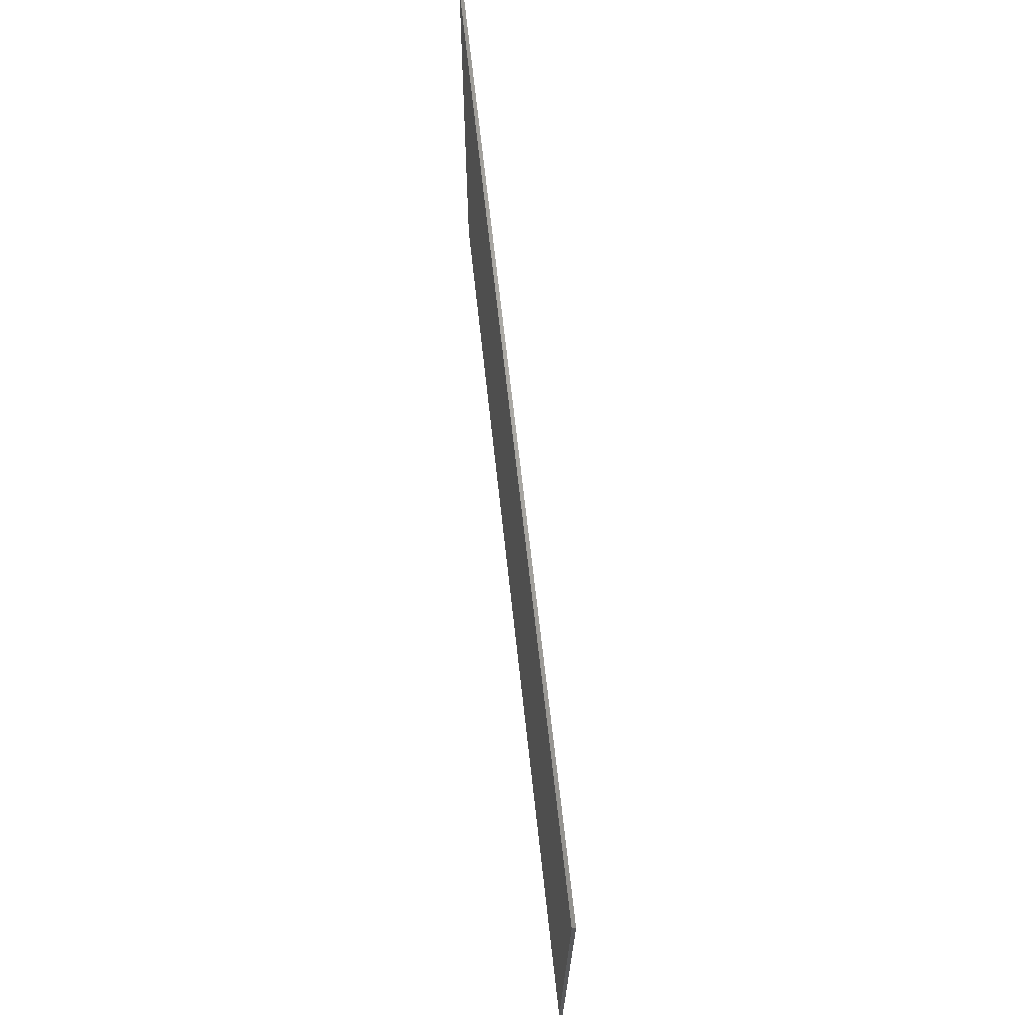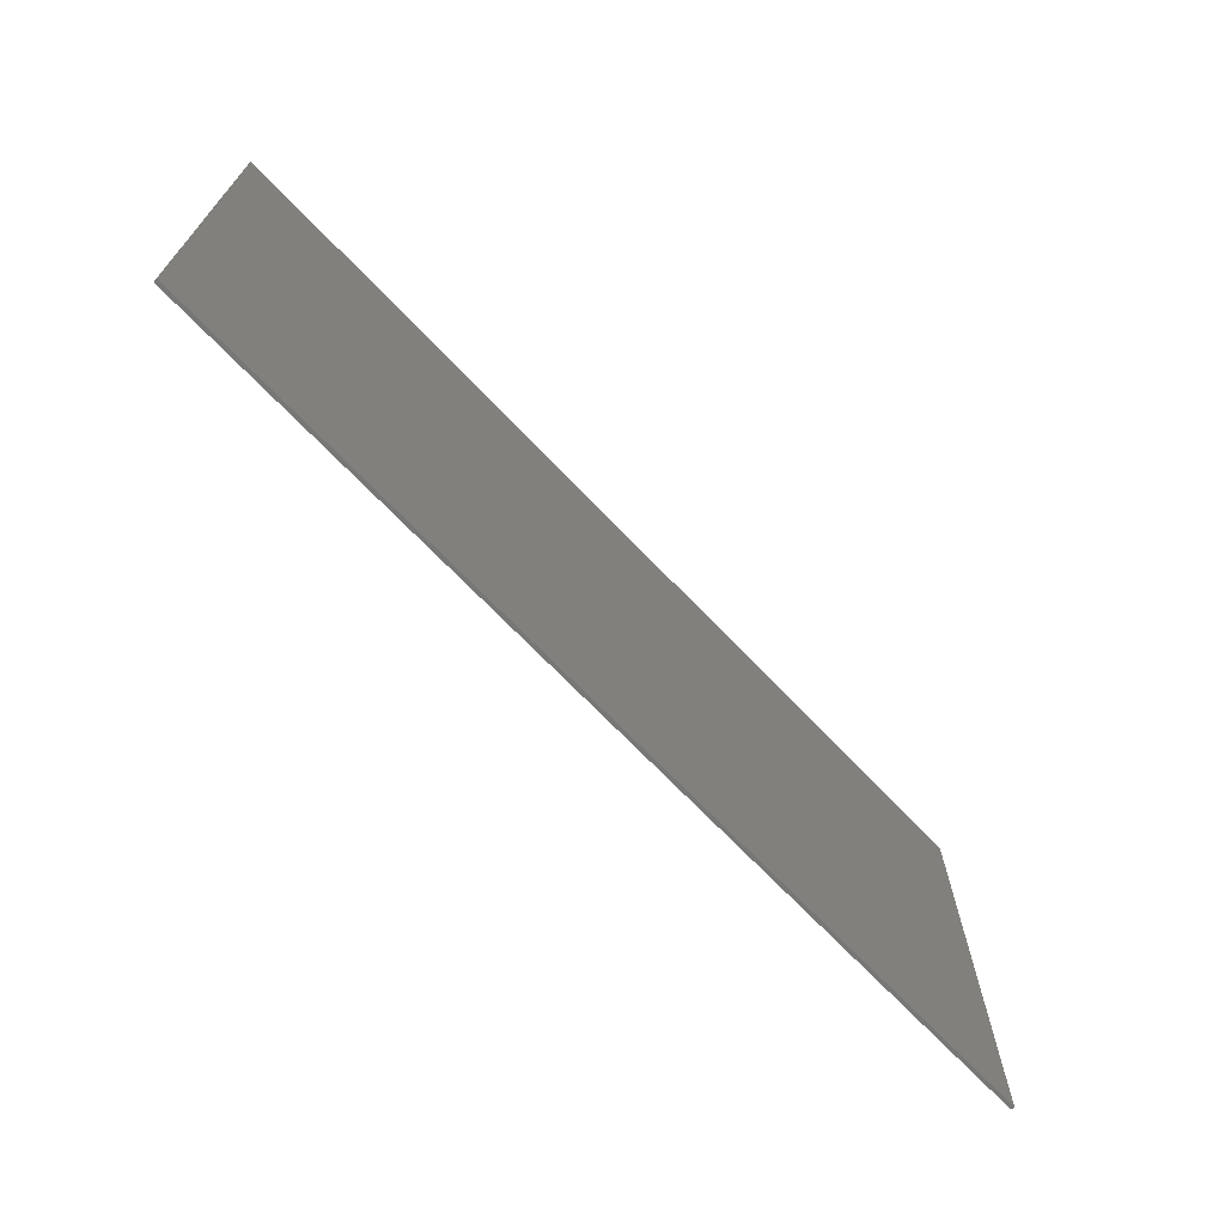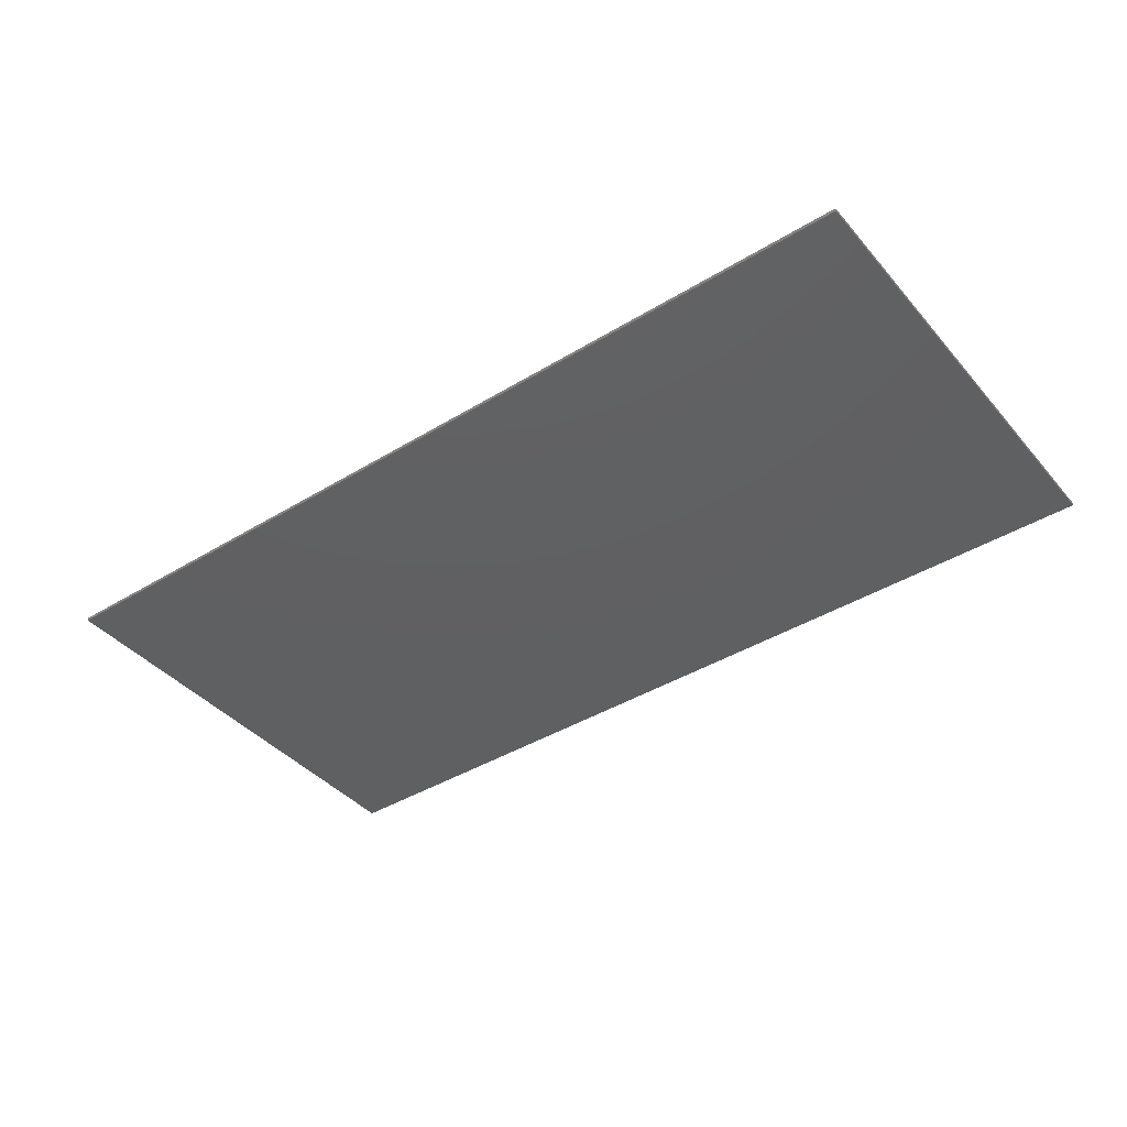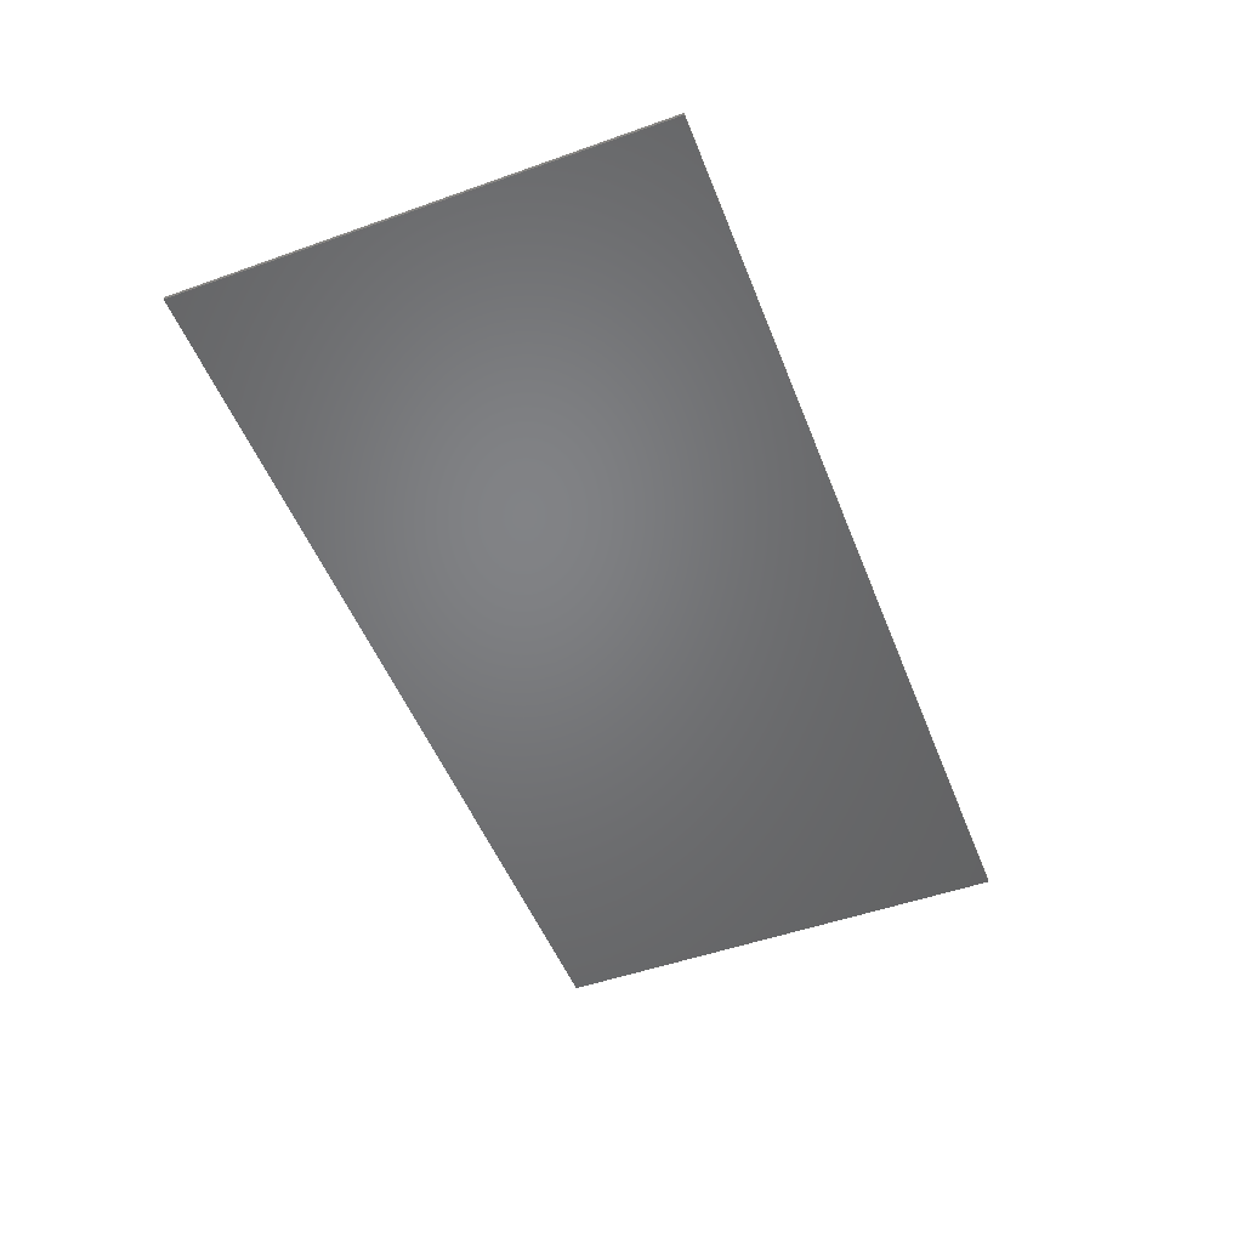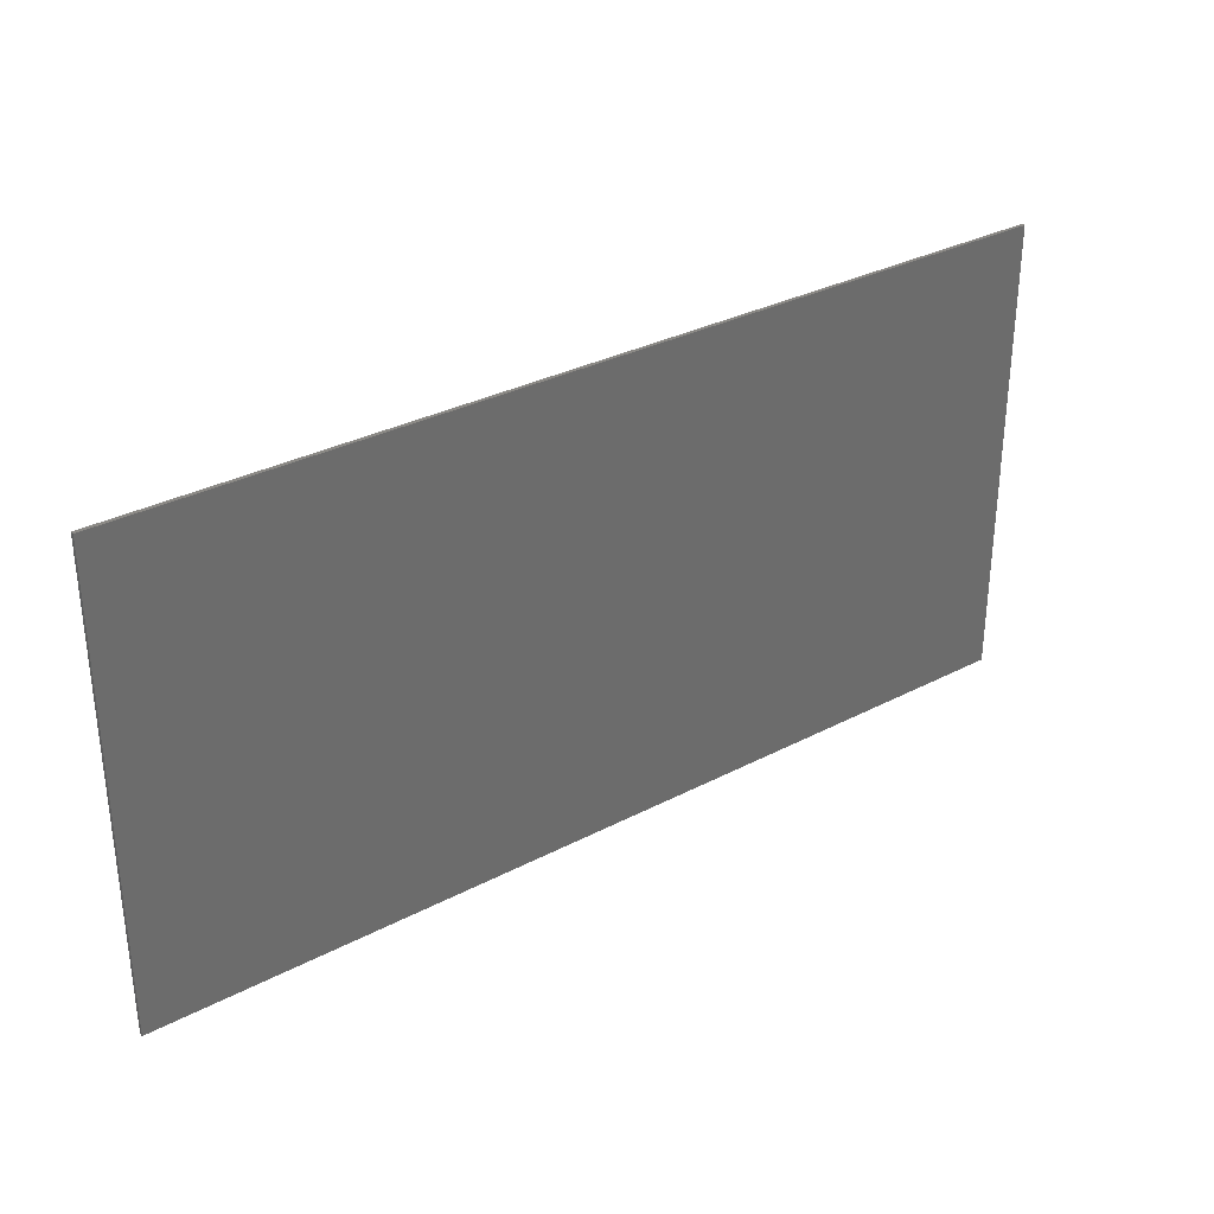
<metadata>
{"format":"stl","ext":"stl","renderer":"f3d","projection":"perspective","resolution":1024,"background":"white","views":[{"elev":67.4,"azim":-96.2,"up":"+Z"},{"elev":-69.3,"azim":133.6,"up":"+Z"},{"elev":-40.9,"azim":36.7,"up":"+Y"},{"elev":-50.8,"azim":-68.9,"up":"+Y"},{"elev":31.8,"azim":143.5,"up":"+Z"}]}
</metadata>
<code>
# stl→obj: 236 verts, 466 faces
v 12.88 0 6.44
v 12.88 0 -6.44
v -12.88 0 -6.44
v -12.88 0 6.44
v -12.88 -0.1 6.44
v 12.88 -0.1 6.44
v -12.88 -0.1 -6.44
v 12.88 -0.1 -6.44
v -5.989 -0.1 2.705
v -5.989 -0.1 4.186
v -10.95 -0.1 4.186
v -10.95 -0.1 2.705
v -5.989 -0.1 -0.7084
v -5.989 -0.1 0.7728
v -10.95 -0.1 0.7728
v -10.95 -0.1 -0.7084
v -5.989 -0.1 -4.057
v -5.989 -0.1 -2.576
v -10.95 -0.1 -2.576
v -10.95 -0.1 -4.057
v 0 -0.1 3.284
v 0 -0.1 4.766
v -0.322 -0.1 4.701
v -0.2576 -0.1 3.284
v -0.644 -0.1 4.572
v -0.644 -0.1 3.22
v -0.966 -0.1 4.444
v -1.224 -0.1 3.027
v -1.288 -0.1 4.315
v -1.61 -0.1 4.25
v -1.803 -0.1 2.705
v -2.125 -0.1 4.186
v -2.64 -0.1 4.25
v -2.962 -0.1 4.315
v -3.284 -0.1 4.379
v -2.125 -0.1 2.383
v -3.671 -0.1 4.508
v -2.512 -0.1 1.868
v -3.993 -0.1 4.637
v -4.315 -0.1 4.766
v -2.769 -0.1 1.352
v -2.834 -0.1 -0.5796
v -2.962 -0.1 0
v -4.315 -0.1 -1.674
v -4.25 -0.1 -1.932
v -2.512 -0.1 -1.224
v -4.057 -0.1 -2.19
v -3.8 -0.1 -2.447
v -3.542 -0.1 -2.64
v -2.125 -0.1 -1.739
v -3.22 -0.1 -2.834
v -2.834 -0.1 -2.962
v -1.674 -0.1 -2.125
v -2.447 -0.1 -3.091
v -2.061 -0.1 -3.22
v -1.288 -0.1 -2.383
v -1.61 -0.1 -3.349
v -1.159 -0.1 -3.478
v -0.8372 -0.1 -2.576
v -0.9016 -0.1 -3.542
v -0.322 -0.1 -2.705
v -0.644 -0.1 -3.671
v 0 -0.1 -2.705
v -0.4508 -0.1 -3.928
v -0.322 -0.1 -4.186
v -0.1932 -0.1 -4.379
v 0 -0.1 -4.444
v -0.1932 -0.1 2.061
v 0 -0.1 2.061
v 0 -0.1 2.898
v -0.2576 -0.1 2.898
v -0.644 -0.1 2.834
v -0.5796 -0.1 1.996
v -1.03 -0.1 2.705
v -0.9016 -0.1 1.868
v -1.352 -0.1 2.512
v -1.095 -0.1 1.739
v -1.61 -0.1 2.318
v 0 -0.1 -2.318
v 0 -0.1 -1.481
v -0.2576 -0.1 -1.481
v -0.2576 -0.1 -2.318
v -0.5796 -0.1 -1.417
v -0.644 -0.1 -2.254
v -0.966 -0.1 -2.125
v -1.288 -0.1 -1.932
v -0.9016 -0.1 -1.224
v -1.481 -0.1 -1.803
v -1.224 -0.1 -0.966
v -1.739 -0.1 -1.546
v -1.546 -0.1 1.159
v -1.352 -0.1 1.481
v -1.868 -0.1 2.061
v -2.061 -0.1 1.803
v -2.254 -0.1 1.481
v -1.674 -0.1 0.8372
v -2.383 -0.1 1.224
v -2.512 -0.1 0.8372
v -1.739 -0.1 0.5152
v -2.576 -0.1 0.322
v -1.739 -0.1 0.1288
v -2.576 -0.1 0.0644
v -1.674 -0.1 -0.1932
v -2.512 -0.1 -0.2576
v -1.546 -0.1 -0.5152
v -2.318 -0.1 -0.7728
v -1.417 -0.1 -0.7084
v -2.125 -0.1 -1.095
v -1.996 -0.1 -1.288
v -0.644 -0.1 -0.9016
v -0.3864 -0.1 -1.03
v -0.4508 -0.1 1.61
v -0.7084 -0.1 1.481
v -0.8372 -0.1 -0.7728
v -1.095 -0.1 -0.5152
v -0.966 -0.1 1.288
v -1.159 -0.1 1.03
v -1.288 -0.1 -0.1932
v -1.288 -0.1 0.7084
v -1.352 -0.1 0.1288
v -1.352 -0.1 0.322
v -2.962 -0.1 0.644
v -0.1288 -0.1 1.674
v 0 -0.1 1.674
v -0.1288 -0.1 -1.095
v 0 -0.1 -1.095
v 0 -0.1 6.44
v 0 -0.1 -6.44
v 5.989 -0.1 2.705
v 10.95 -0.1 4.186
v 5.989 -0.1 4.186
v 10.95 -0.1 2.705
v 5.989 -0.1 -0.7084
v 10.95 -0.1 0.7728
v 5.989 -0.1 0.7728
v 10.95 -0.1 -0.7084
v 5.989 -0.1 -4.057
v 10.95 -0.1 -2.576
v 5.989 -0.1 -2.576
v 10.95 -0.1 -4.057
v 0.322 -0.1 4.701
v 0.2576 -0.1 3.284
v 0.644 -0.1 4.572
v 0.644 -0.1 3.22
v 0.966 -0.1 4.444
v 1.224 -0.1 3.027
v 1.288 -0.1 4.315
v 1.61 -0.1 4.25
v 1.803 -0.1 2.705
v 2.125 -0.1 4.186
v 2.64 -0.1 4.25
v 2.962 -0.1 4.315
v 3.284 -0.1 4.379
v 2.125 -0.1 2.383
v 2.512 -0.1 1.868
v 3.671 -0.1 4.508
v 3.993 -0.1 4.637
v 4.315 -0.1 4.766
v 2.769 -0.1 1.352
v 2.834 -0.1 -0.5796
v 4.315 -0.1 -1.674
v 2.962 -0.1 0
v 4.25 -0.1 -1.932
v 2.512 -0.1 -1.224
v 4.057 -0.1 -2.19
v 3.8 -0.1 -2.447
v 3.542 -0.1 -2.64
v 2.125 -0.1 -1.739
v 3.22 -0.1 -2.834
v 2.834 -0.1 -2.962
v 1.674 -0.1 -2.125
v 2.447 -0.1 -3.091
v 2.061 -0.1 -3.22
v 1.288 -0.1 -2.383
v 1.61 -0.1 -3.349
v 1.159 -0.1 -3.478
v 0.8372 -0.1 -2.576
v 0.9016 -0.1 -3.542
v 0.322 -0.1 -2.705
v 0.644 -0.1 -3.671
v 0.4508 -0.1 -3.928
v 0.322 -0.1 -4.186
v 0.1932 -0.1 -4.379
v 0.1932 -0.1 2.061
v 0.2576 -0.1 2.898
v 0.644 -0.1 2.834
v 0.5796 -0.1 1.996
v 1.03 -0.1 2.705
v 0.9016 -0.1 1.868
v 1.352 -0.1 2.512
v 1.095 -0.1 1.739
v 1.61 -0.1 2.318
v 0.2576 -0.1 -1.481
v 0.2576 -0.1 -2.318
v 0.5796 -0.1 -1.417
v 0.644 -0.1 -2.254
v 0.966 -0.1 -2.125
v 1.288 -0.1 -1.932
v 0.9016 -0.1 -1.224
v 1.481 -0.1 -1.803
v 1.224 -0.1 -0.966
v 1.739 -0.1 -1.546
v 1.546 -0.1 1.159
v 1.868 -0.1 2.061
v 1.352 -0.1 1.481
v 2.061 -0.1 1.803
v 2.254 -0.1 1.481
v 1.674 -0.1 0.8372
v 2.383 -0.1 1.224
v 2.512 -0.1 0.8372
v 1.739 -0.1 0.5152
v 2.576 -0.1 0.322
v 1.739 -0.1 0.1288
v 2.576 -0.1 0.0644
v 1.674 -0.1 -0.1932
v 2.512 -0.1 -0.2576
v 1.546 -0.1 -0.5152
v 2.318 -0.1 -0.7728
v 1.417 -0.1 -0.7084
v 2.125 -0.1 -1.095
v 1.996 -0.1 -1.288
v 0.644 -0.1 -0.9016
v 0.4508 -0.1 1.61
v 0.3864 -0.1 -1.03
v 0.7084 -0.1 1.481
v 0.8372 -0.1 -0.7728
v 1.095 -0.1 -0.5152
v 0.966 -0.1 1.288
v 1.159 -0.1 1.03
v 1.288 -0.1 -0.1932
v 1.288 -0.1 0.7084
v 1.352 -0.1 0.1288
v 1.352 -0.1 0.322
v 2.962 -0.1 0.644
v 0.1288 -0.1 1.674
v 0.1288 -0.1 -1.095
f 1 2 3
f 3 4 1
f 5 6 1
f 1 4 5
f 7 5 4
f 4 3 7
f 8 7 3
f 3 2 8
f 6 8 2
f 2 1 6
f 9 10 11
f 11 12 9
f 13 14 15
f 15 16 13
f 17 18 19
f 19 20 17
f 21 22 23
f 23 24 21
f 24 23 25
f 25 26 24
f 26 25 27
f 27 28 26
f 27 29 28
f 28 29 30
f 30 31 28
f 30 32 31
f 33 31 32
f 34 31 33
f 31 34 35
f 35 36 31
f 35 37 38
f 38 36 35
f 39 38 37
f 38 39 40
f 40 41 38
f 42 43 44
f 44 45 42
f 46 42 45
f 45 47 46
f 46 47 48
f 48 49 46
f 50 46 49
f 49 51 50
f 50 51 52
f 52 53 50
f 53 52 54
f 53 54 55
f 55 56 53
f 56 55 57
f 56 57 58
f 58 59 56
f 59 58 60
f 60 61 59
f 61 60 62
f 62 63 61
f 63 62 64
f 63 64 65
f 65 66 63
f 63 66 67
f 68 69 70
f 70 71 68
f 68 71 72
f 72 73 68
f 73 72 74
f 74 75 73
f 75 74 76
f 76 77 75
f 76 78 77
f 79 80 81
f 81 82 79
f 82 81 83
f 83 84 82
f 85 84 83
f 83 86 85
f 86 83 87
f 87 88 86
f 88 87 89
f 89 90 88
f 91 92 93
f 93 94 91
f 91 94 95
f 95 96 91
f 96 95 97
f 97 98 96
f 99 96 98
f 98 100 99
f 101 99 100
f 100 102 101
f 103 101 102
f 102 104 103
f 105 103 104
f 104 106 105
f 107 105 106
f 106 108 107
f 107 108 109
f 110 111 112
f 112 113 110
f 114 110 113
f 113 115 114
f 115 113 116
f 116 117 115
f 118 115 117
f 117 119 118
f 120 118 119
f 119 121 120
f 70 21 24
f 24 71 70
f 71 24 26
f 26 72 71
f 74 72 26
f 26 28 74
f 76 74 28
f 28 31 76
f 31 78 76
f 93 78 31
f 31 36 93
f 94 93 36
f 36 38 94
f 38 95 94
f 97 95 38
f 38 41 97
f 98 97 41
f 41 122 98
f 98 122 100
f 102 100 122
f 122 43 102
f 104 102 43
f 43 42 104
f 106 104 42
f 42 46 106
f 106 46 108
f 109 108 46
f 46 50 109
f 109 50 90
f 90 107 109
f 88 90 50
f 50 53 88
f 86 88 53
f 53 56 86
f 85 86 56
f 56 59 85
f 85 59 84
f 82 84 59
f 59 61 82
f 79 82 61
f 61 63 79
f 77 78 93
f 93 92 77
f 107 90 89
f 89 115 107
f 83 81 111
f 111 110 83
f 87 83 110
f 110 114 87
f 89 87 114
f 114 115 89
f 107 115 118
f 118 105 107
f 103 105 118
f 118 120 103
f 101 103 120
f 120 121 101
f 99 101 121
f 121 119 99
f 96 99 119
f 119 117 96
f 91 96 117
f 117 92 91
f 92 117 116
f 116 77 92
f 77 116 113
f 113 75 77
f 73 75 113
f 113 112 73
f 68 73 112
f 112 123 68
f 124 69 68
f 68 123 124
f 11 10 40
f 40 5 11
f 40 10 9
f 14 9 12
f 12 15 14
f 55 17 57
f 54 17 55
f 52 17 54
f 17 52 51
f 51 18 17
f 18 51 49
f 48 18 49
f 47 18 48
f 45 18 47
f 18 45 44
f 44 13 18
f 14 13 44
f 44 40 14
f 13 16 19
f 19 18 13
f 125 111 81
f 81 80 125
f 126 125 80
f 112 111 125
f 125 123 112
f 124 123 125
f 125 126 124
f 17 65 64
f 64 62 17
f 17 62 60
f 60 58 17
f 57 17 58
f 40 9 14
f 122 41 40
f 40 44 122
f 122 44 43
f 127 23 22
f 127 25 23
f 127 27 25
f 29 27 127
f 127 30 29
f 32 30 127
f 127 33 32
f 127 34 33
f 35 34 127
f 127 37 35
f 127 39 37
f 127 40 39
f 127 5 40
f 5 12 11
f 5 15 12
f 16 15 5
f 5 7 16
f 16 7 19
f 19 7 20
f 17 20 7
f 7 128 17
f 128 67 66
f 66 17 128
f 17 66 65
f 129 130 131
f 130 129 132
f 133 134 135
f 134 133 136
f 137 138 139
f 138 137 140
f 21 141 22
f 141 21 142
f 142 143 141
f 143 142 144
f 144 145 143
f 145 144 146
f 145 146 147
f 146 148 147
f 148 146 149
f 148 149 150
f 151 150 149
f 152 151 149
f 149 153 152
f 153 149 154
f 153 155 156
f 155 153 154
f 157 156 155
f 155 158 157
f 158 155 159
f 160 161 162
f 161 160 163
f 164 163 160
f 163 164 165
f 164 166 165
f 166 164 167
f 168 167 164
f 167 168 169
f 168 170 169
f 170 168 171
f 171 172 170
f 171 173 172
f 173 171 174
f 174 175 173
f 174 176 175
f 176 174 177
f 177 178 176
f 178 177 179
f 179 180 178
f 180 179 63
f 63 181 180
f 63 182 181
f 182 63 183
f 63 67 183
f 184 70 69
f 70 184 185
f 184 186 185
f 186 184 187
f 187 188 186
f 188 187 189
f 189 190 188
f 190 189 191
f 190 191 192
f 79 193 80
f 193 79 194
f 194 195 193
f 195 194 196
f 197 195 196
f 195 197 198
f 198 199 195
f 199 198 200
f 200 201 199
f 201 200 202
f 203 204 205
f 204 203 206
f 203 207 206
f 207 203 208
f 208 209 207
f 209 208 210
f 211 210 208
f 210 211 212
f 213 212 211
f 212 213 214
f 215 214 213
f 214 215 216
f 217 216 215
f 216 217 218
f 219 218 217
f 218 219 220
f 219 221 220
f 222 223 224
f 223 222 225
f 226 225 222
f 225 226 227
f 227 228 225
f 228 227 229
f 230 229 227
f 229 230 231
f 232 231 230
f 231 232 233
f 70 142 21
f 142 70 185
f 185 144 142
f 144 185 186
f 188 144 186
f 144 188 146
f 190 146 188
f 146 190 149
f 149 190 192
f 204 149 192
f 149 204 154
f 206 154 204
f 154 206 155
f 155 206 207
f 209 155 207
f 155 209 159
f 210 159 209
f 159 210 234
f 210 212 234
f 214 234 212
f 234 214 162
f 216 162 214
f 162 216 160
f 218 160 216
f 160 218 164
f 218 220 164
f 221 164 220
f 164 221 168
f 221 202 168
f 202 221 219
f 200 168 202
f 168 200 171
f 198 171 200
f 171 198 174
f 197 174 198
f 174 197 177
f 197 196 177
f 194 177 196
f 177 194 179
f 79 179 194
f 179 79 63
f 191 204 192
f 204 191 205
f 219 201 202
f 201 219 227
f 195 224 193
f 224 195 222
f 199 222 195
f 222 199 226
f 201 226 199
f 226 201 227
f 219 230 227
f 230 219 217
f 215 230 217
f 230 215 232
f 213 232 215
f 232 213 233
f 211 233 213
f 233 211 231
f 208 231 211
f 231 208 229
f 203 229 208
f 229 203 205
f 205 228 229
f 228 205 191
f 191 225 228
f 225 191 189
f 187 225 189
f 225 187 223
f 184 223 187
f 223 184 235
f 124 184 69
f 184 124 235
f 130 158 131
f 158 130 6
f 158 129 131
f 135 132 129
f 132 135 134
f 173 175 137
f 172 173 137
f 170 172 137
f 137 169 170
f 169 137 139
f 139 167 169
f 166 167 139
f 165 166 139
f 163 165 139
f 139 161 163
f 161 139 133
f 135 161 133
f 161 135 158
f 133 138 136
f 138 133 139
f 236 193 224
f 193 236 80
f 126 80 236
f 223 236 224
f 236 223 235
f 124 236 235
f 236 124 126
f 137 181 182
f 181 137 180
f 137 178 180
f 178 137 176
f 175 176 137
f 158 135 129
f 234 158 159
f 158 234 161
f 234 162 161
f 127 22 141
f 127 141 143
f 127 143 145
f 147 127 145
f 127 147 148
f 150 127 148
f 127 150 151
f 127 151 152
f 153 127 152
f 127 153 156
f 127 156 157
f 127 157 158
f 127 158 6
f 6 130 132
f 6 132 134
f 136 6 134
f 6 136 8
f 136 138 8
f 138 140 8
f 137 8 140
f 8 137 128
f 128 183 67
f 183 128 137
f 137 182 183

</code>
